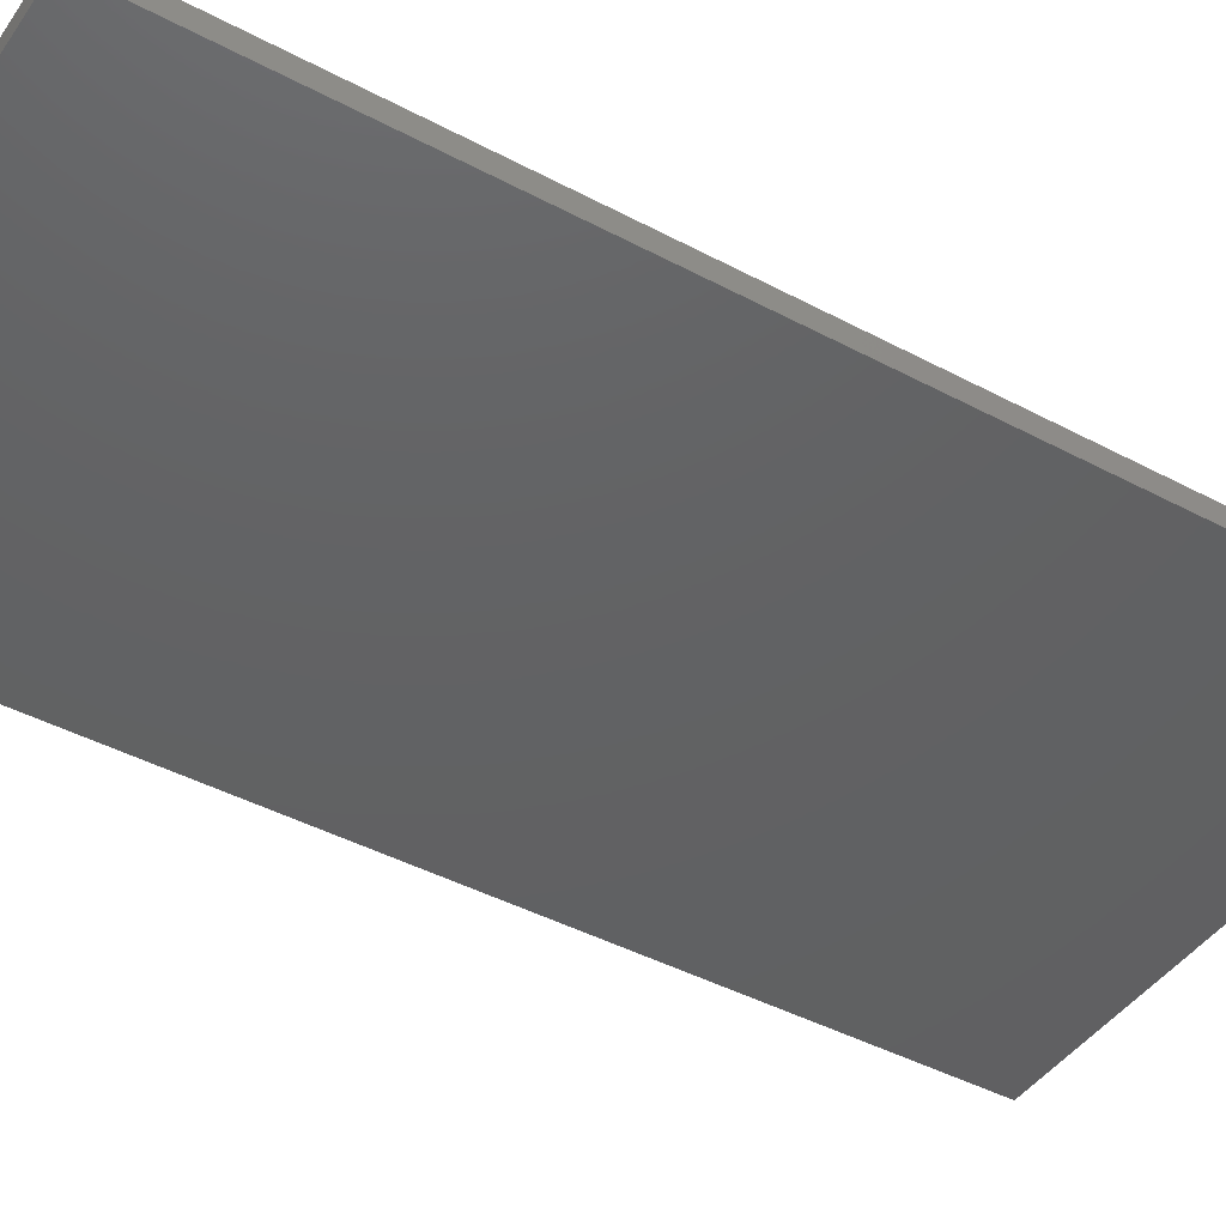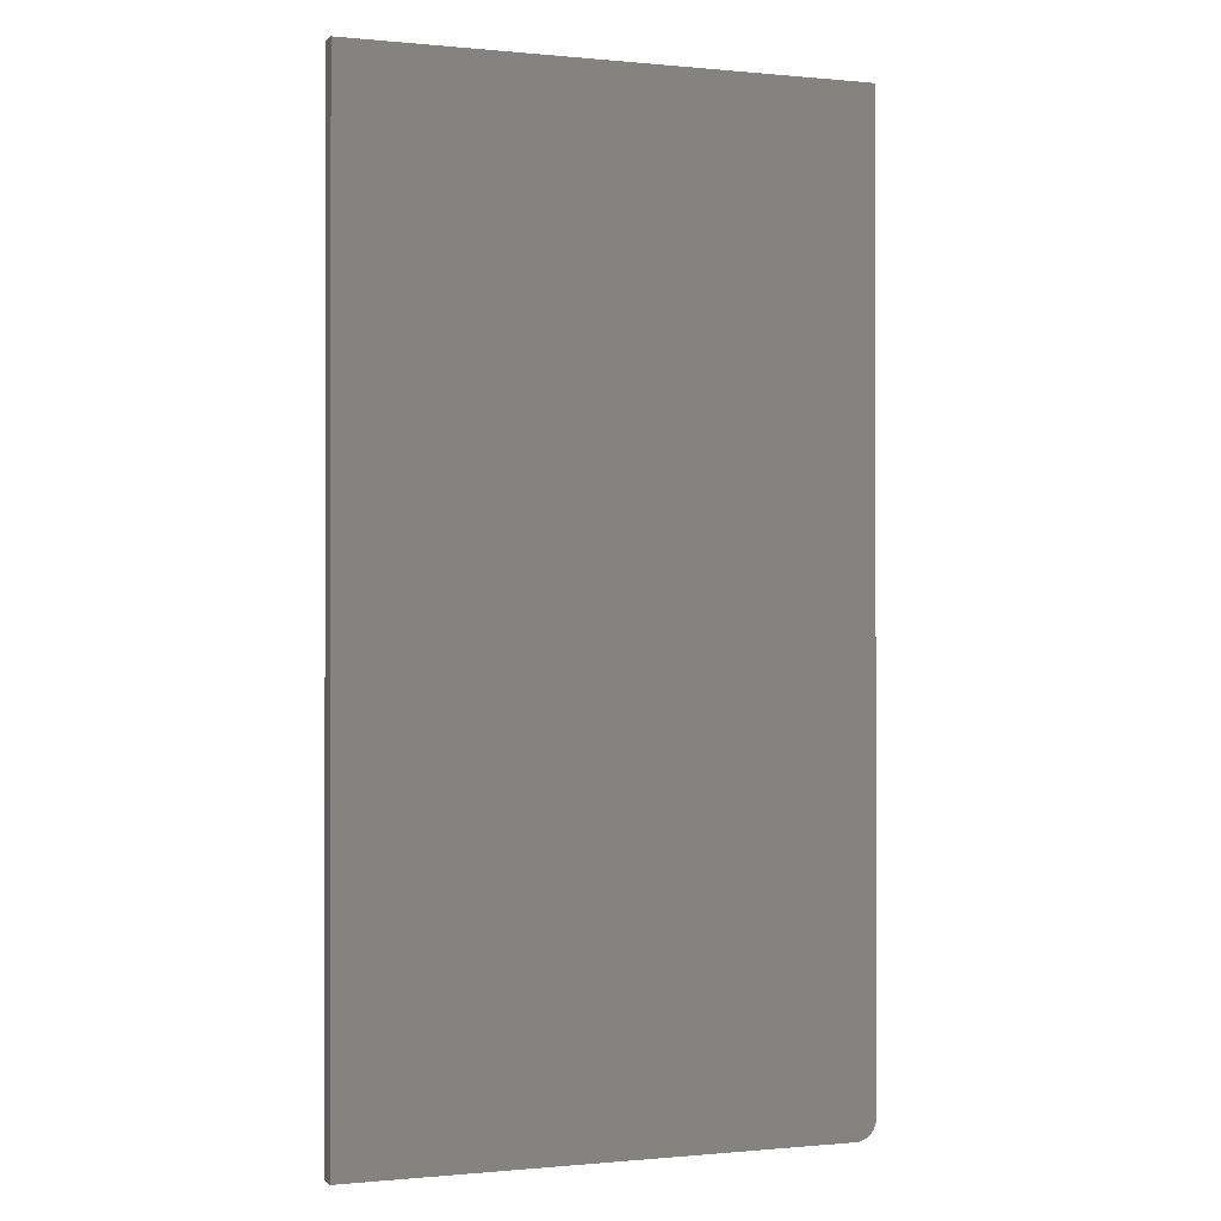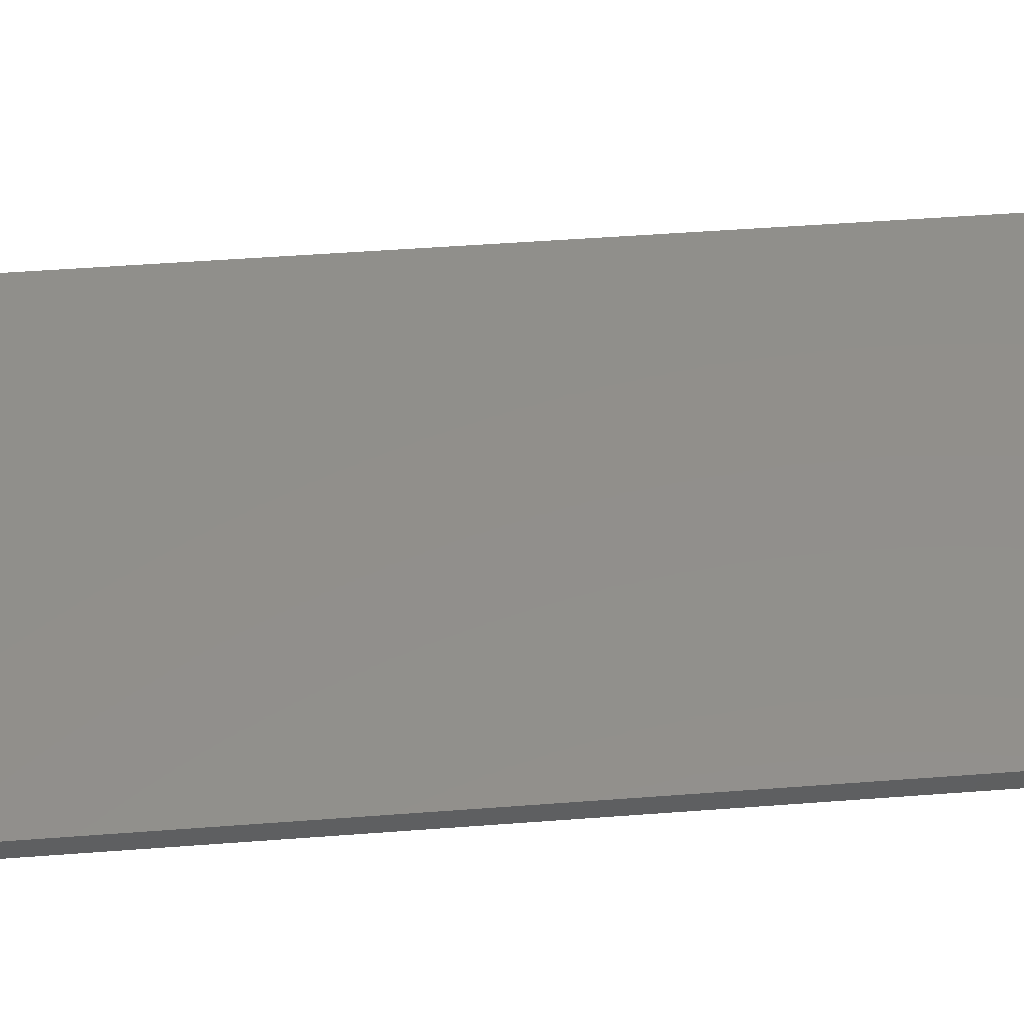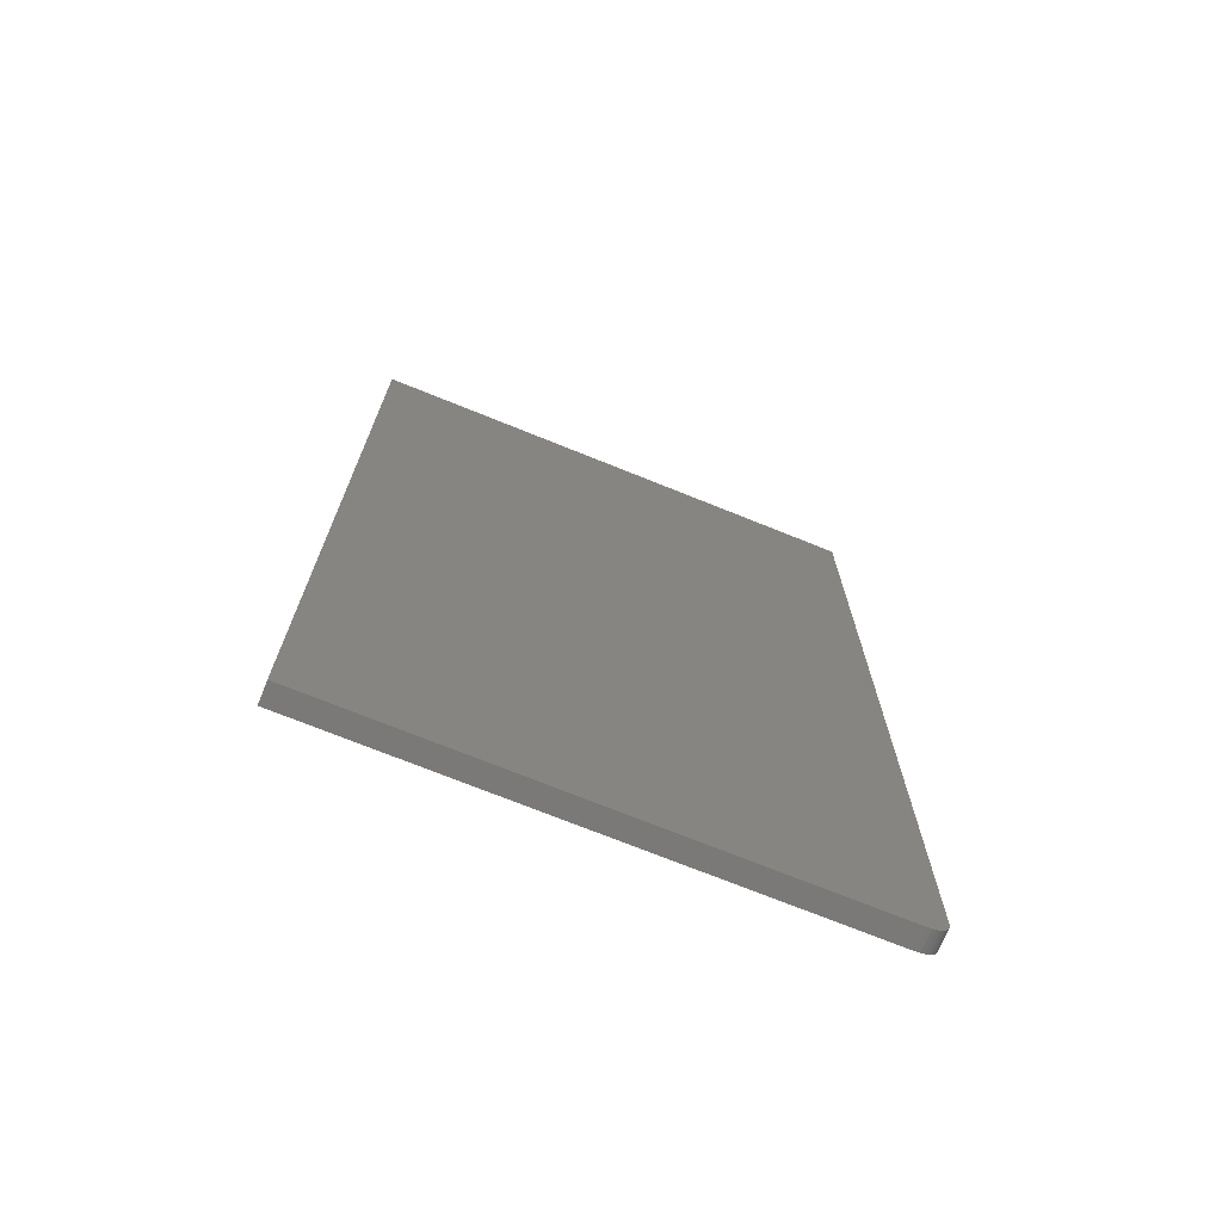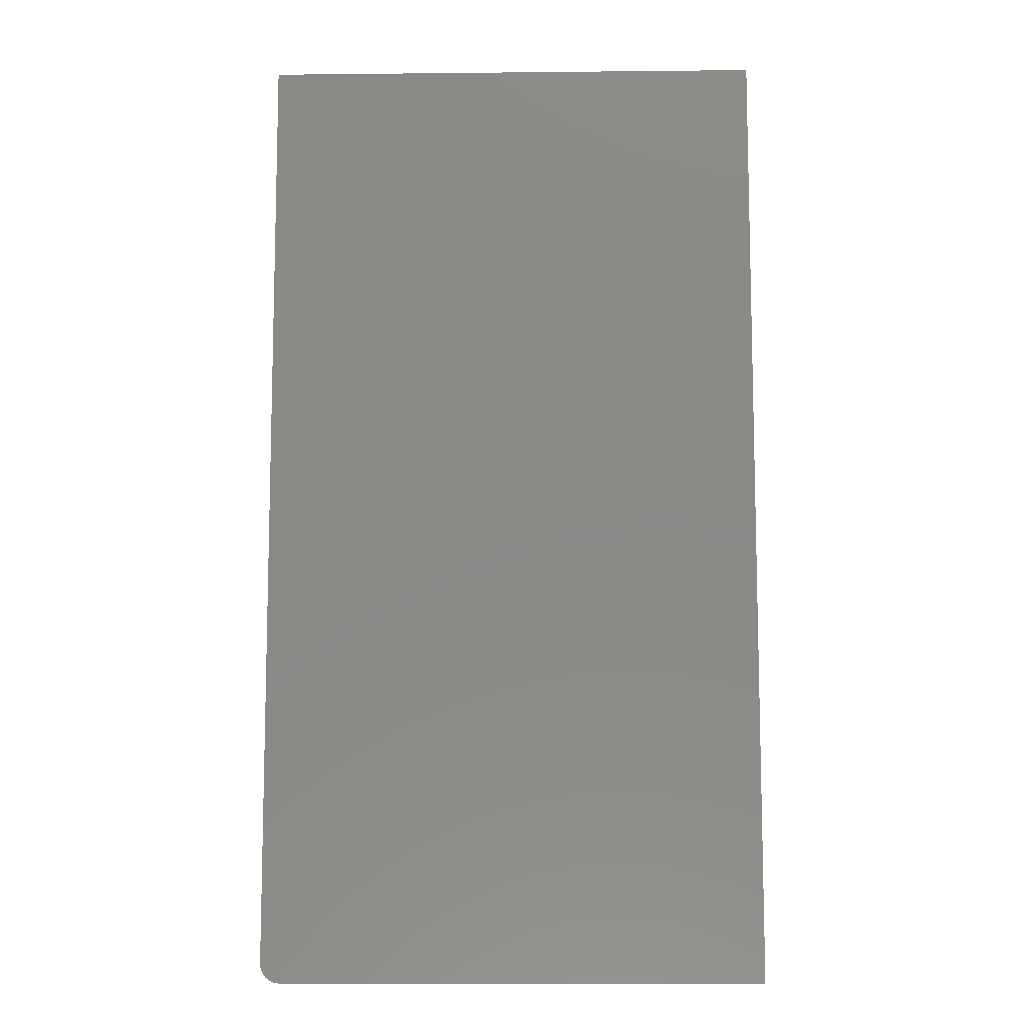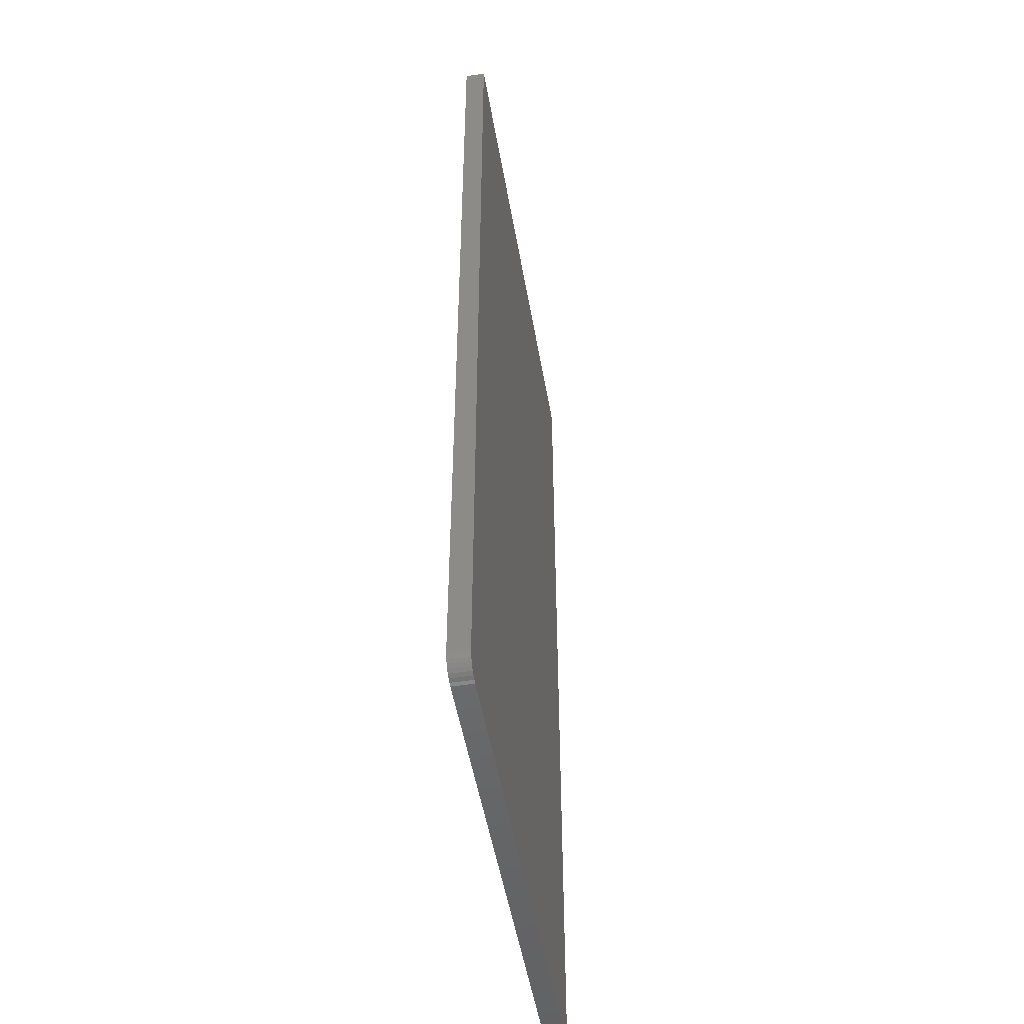
<metadata>
{"format":"stl","ext":"stl","renderer":"f3d","projection":"perspective","resolution":1024,"background":"white","views":[{"elev":-43.6,"azim":-122.1,"up":"+Y"},{"elev":-0.4,"azim":160.0,"up":"+Z"},{"elev":50.7,"azim":85.3,"up":"+Y"},{"elev":-72.4,"azim":158.0,"up":"+Z"},{"elev":-9.8,"azim":1.5,"up":"+Z"},{"elev":-49.6,"azim":-80.4,"up":"+Z"}]}
</metadata>
<code>
# stl→obj: 24 verts, 44 faces
v -0.3767 -0.03125 -0.7447
v -0.3882 -0.03125 -0.7307
v -0.3854 -0.03125 -0.7361
v -0.3815 -0.03125 -0.7408
v 0.3988 -0.03125 0.75
v -0.3906 -0.03125 0.75
v -0.3906 -0.03125 -0.7188
v -0.39 -0.03125 -0.7248
v 0.3988 -0.03125 -0.75
v -0.3713 -0.03125 -0.7476
v -0.3655 -0.03125 -0.7494
v -0.3594 -0.03125 -0.75
v -0.3854 1.834e-18 -0.7361
v -0.3882 2.274e-18 -0.7307
v -0.3767 1.356e-18 -0.7447
v -0.3815 1.524e-18 -0.7408
v 0.3988 2.104e-16 0.75
v 0.3988 4.382e-17 -0.75
v -0.39 2.826e-18 -0.7248
v -0.3906 3.469e-18 -0.7188
v -0.3906 1.665e-16 0.75
v -0.3594 1.735e-18 -0.75
v -0.3655 1.463e-18 -0.7494
v -0.3713 1.335e-18 -0.7476
f 1 2 3
f 1 3 4
f 5 6 7
f 5 7 8
f 5 8 9
f 8 2 1
f 8 1 10
f 8 10 11
f 8 11 12
f 8 12 9
f 13 14 15
f 16 13 15
f 17 18 19
f 17 19 20
f 17 20 21
f 19 18 22
f 19 22 23
f 19 23 24
f 19 24 15
f 19 15 14
f 6 21 7
f 7 21 20
f 12 22 9
f 9 22 18
f 22 12 23
f 23 12 11
f 23 11 24
f 24 11 10
f 24 10 15
f 15 10 1
f 15 1 16
f 16 1 4
f 16 4 13
f 13 4 3
f 13 3 14
f 14 3 2
f 14 2 19
f 19 2 8
f 19 8 20
f 20 8 7
f 5 17 6
f 6 17 21
f 9 18 5
f 5 18 17

</code>
